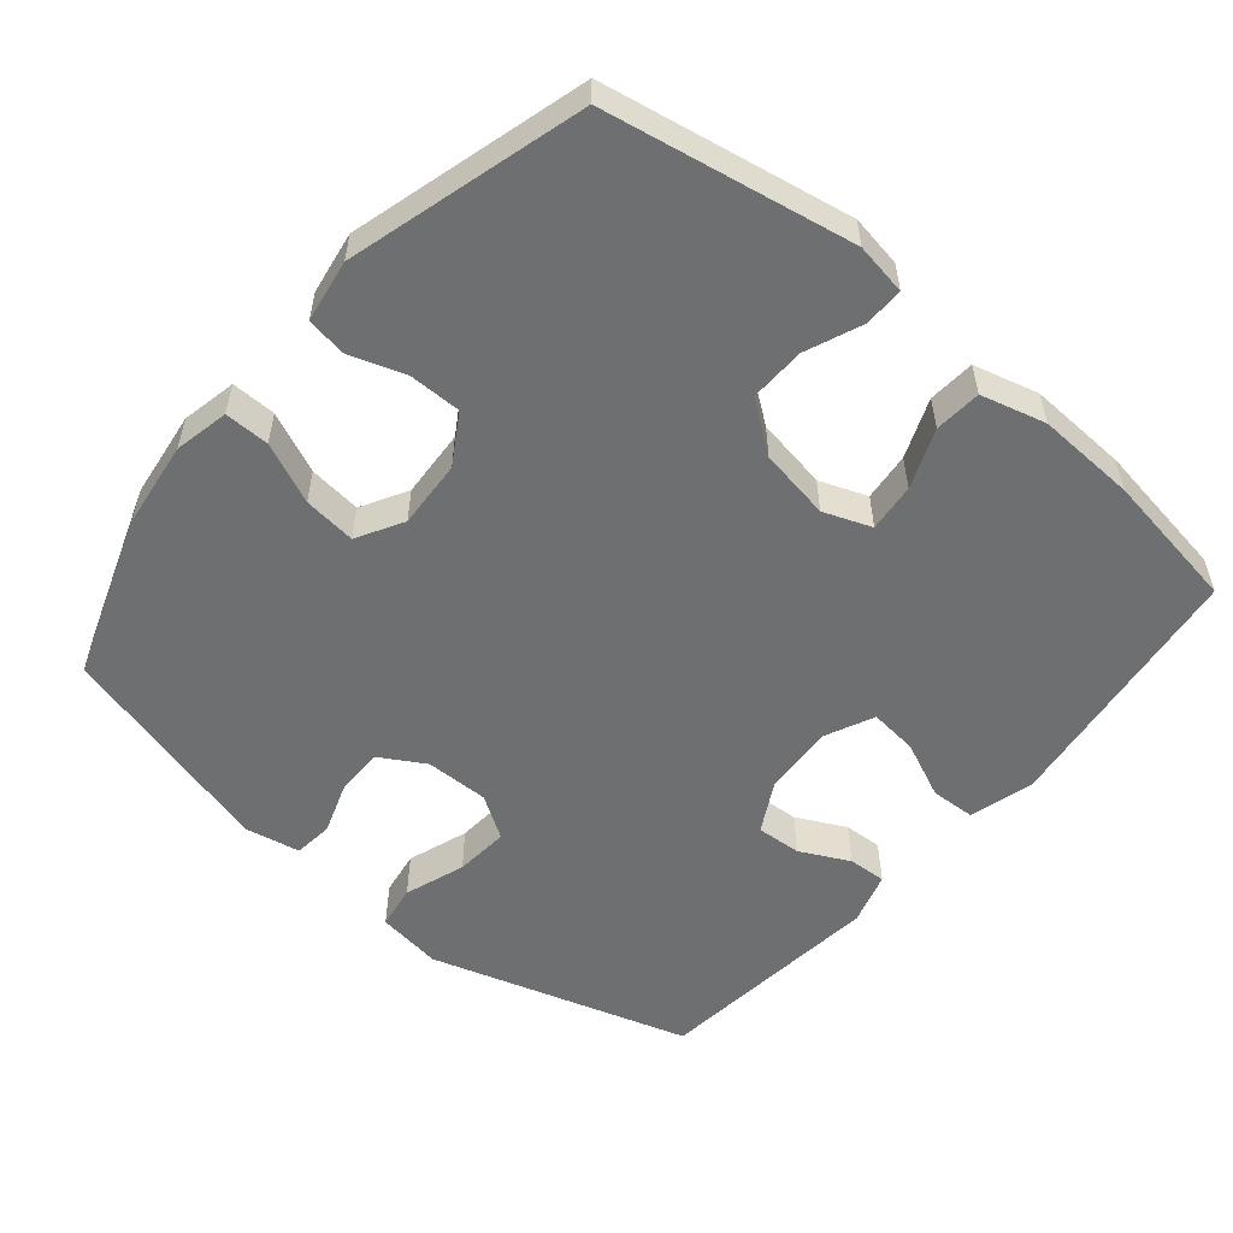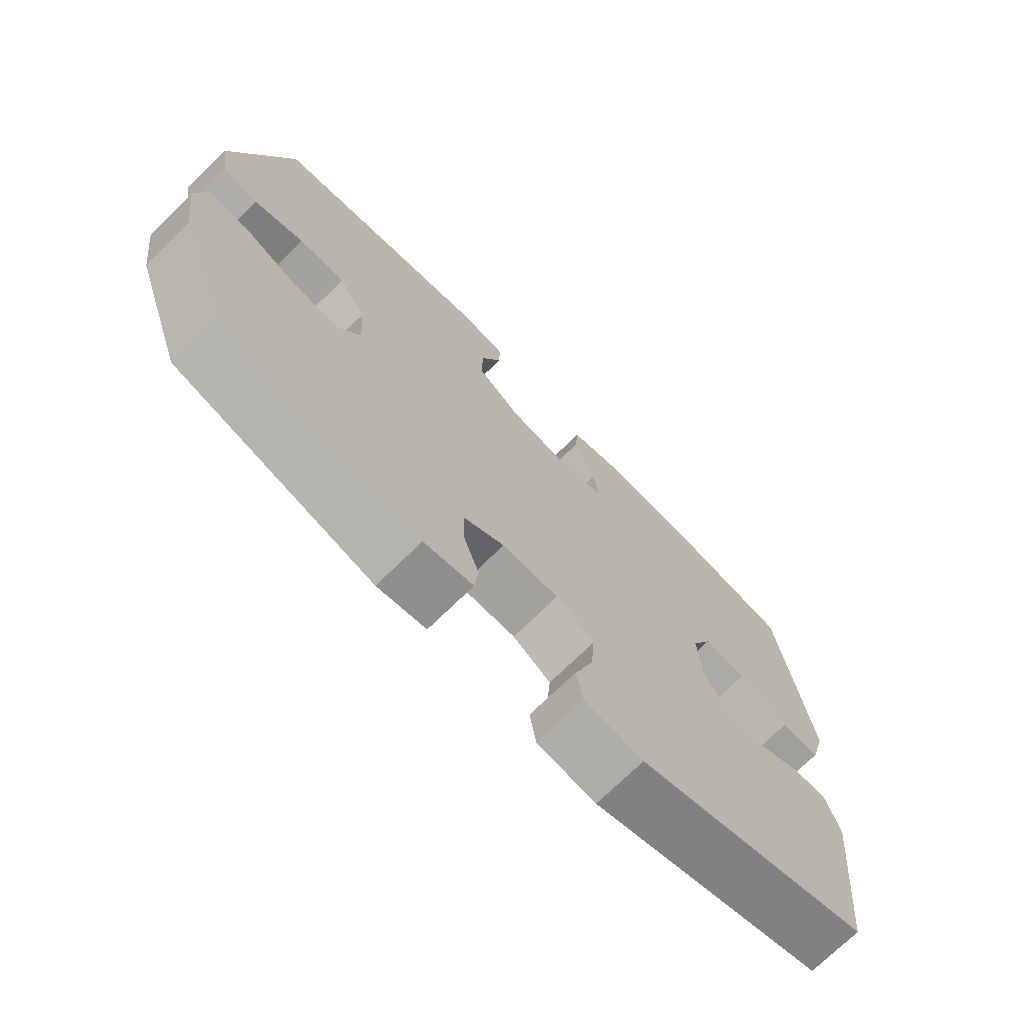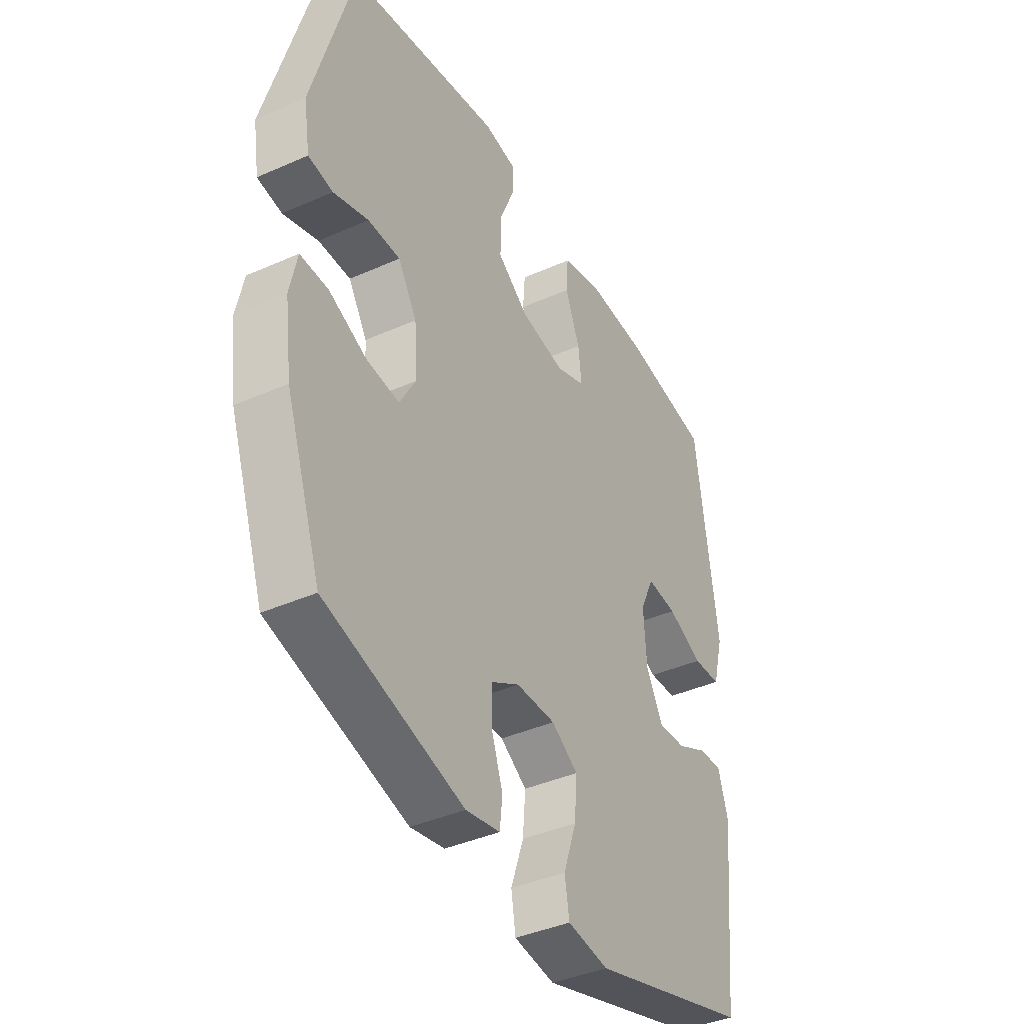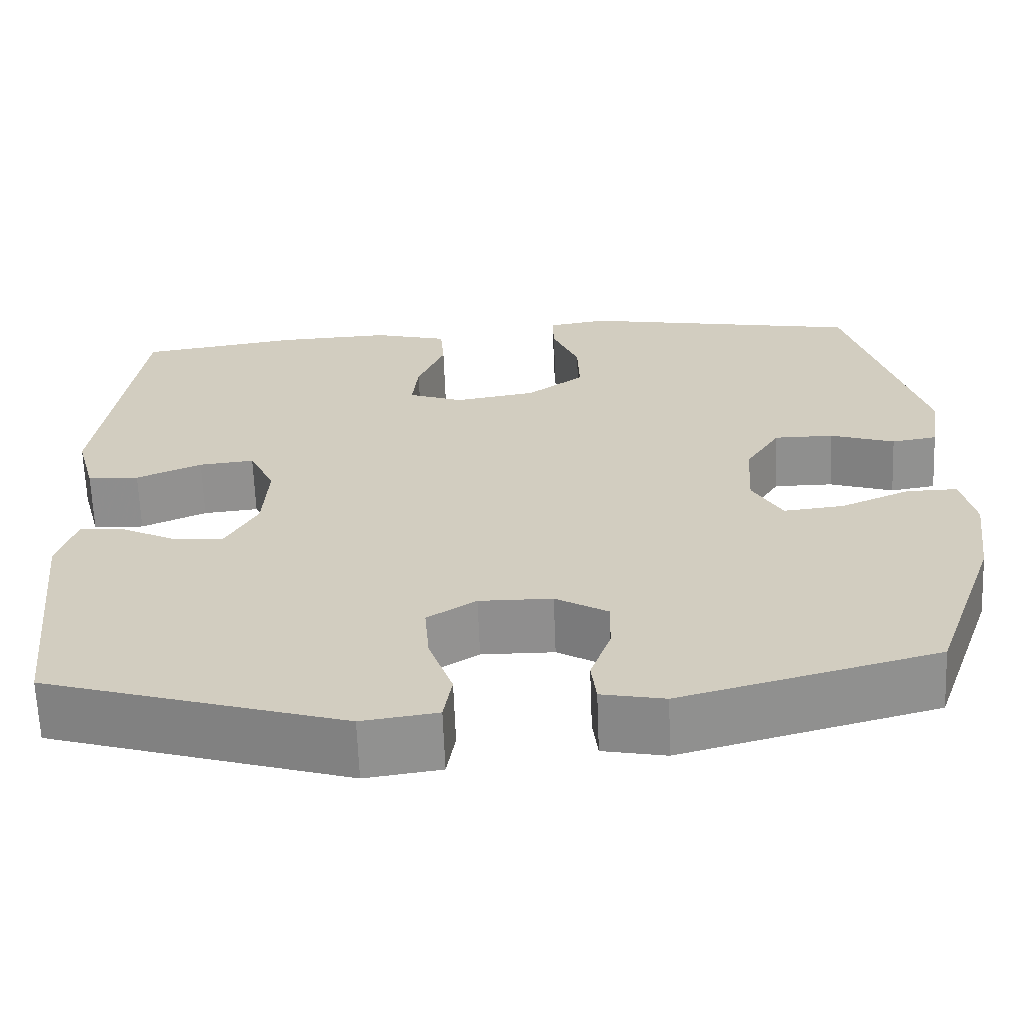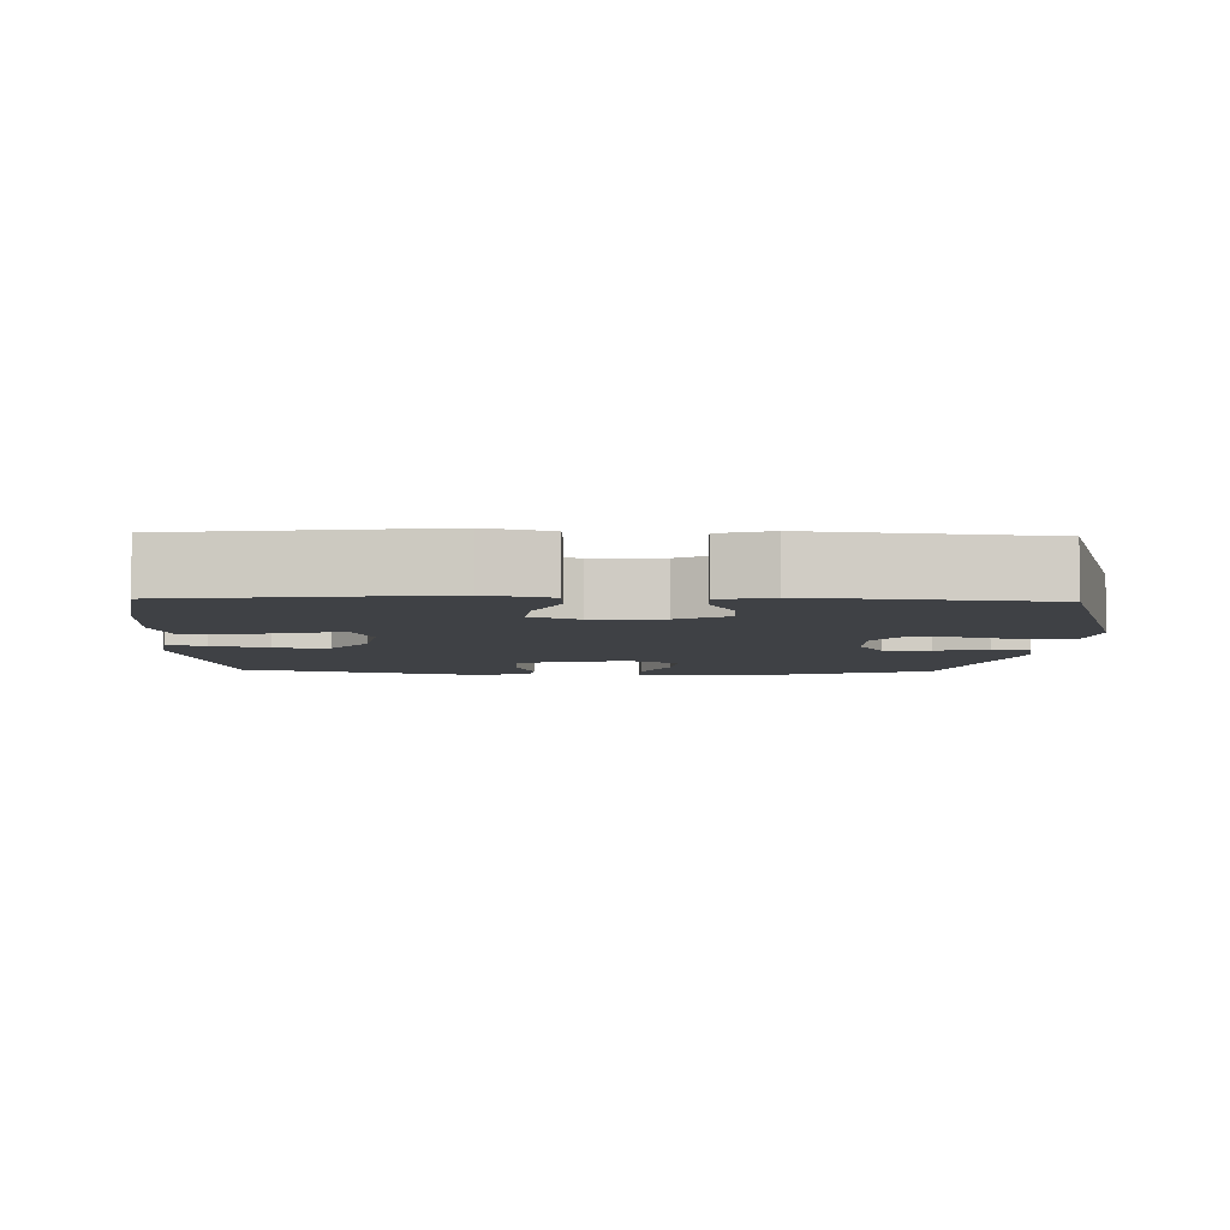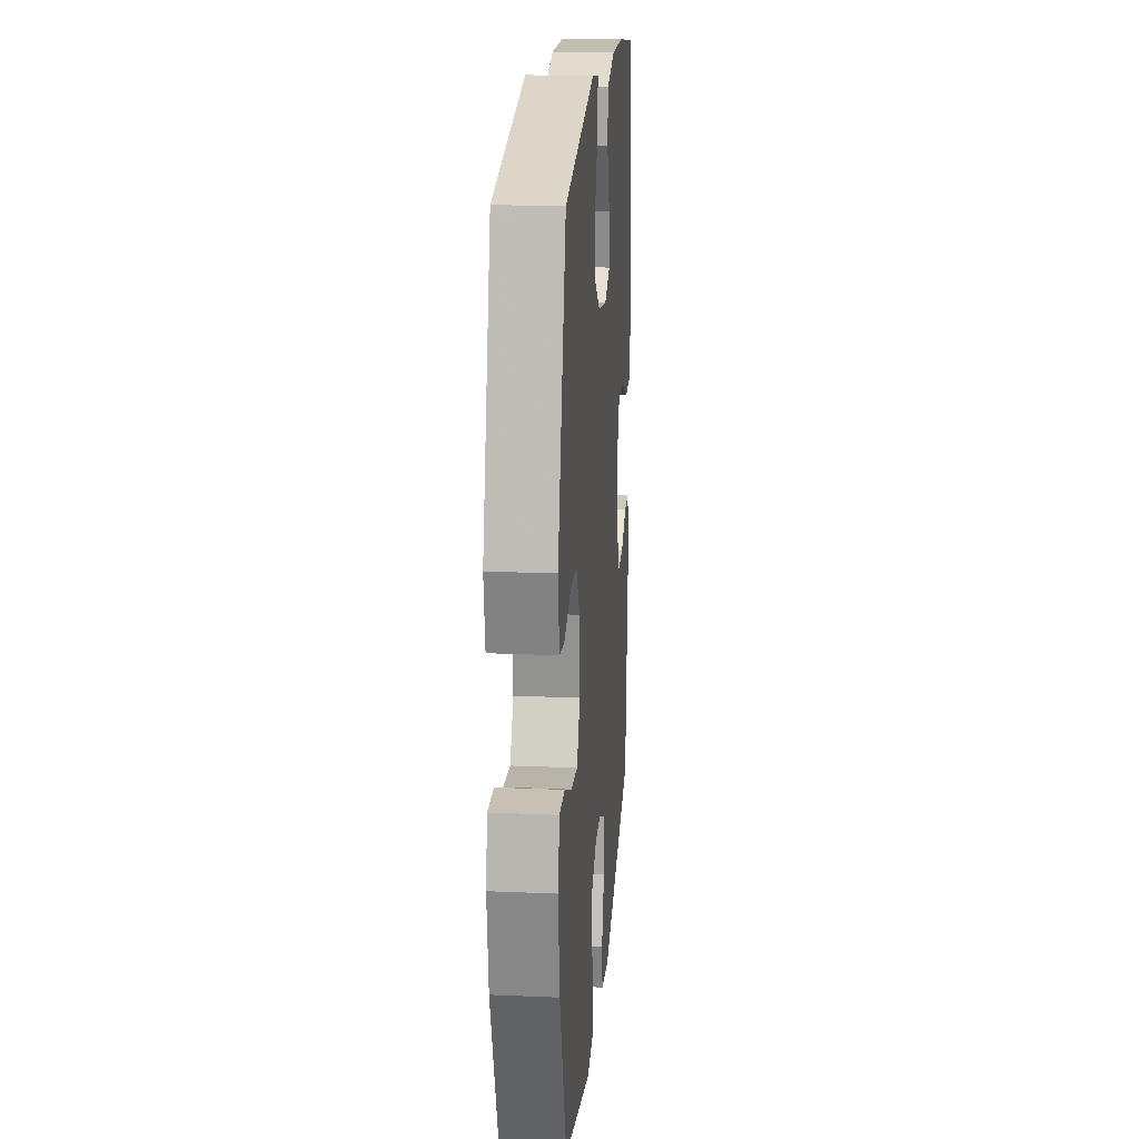
<metadata>
{"format":"obj","ext":"obj","renderer":"f3d","projection":"perspective","resolution":1024,"background":"white","views":[{"elev":-54.5,"azim":-40.1,"up":"+Y"},{"elev":-72.5,"azim":-45.5,"up":"+Z"},{"elev":-40.3,"azim":-61.4,"up":"+Z"},{"elev":-65.1,"azim":-177.8,"up":"+Z"},{"elev":-5.5,"azim":88.2,"up":"+Y"},{"elev":19.5,"azim":-85.4,"up":"+Z"}]}
</metadata>
<code>
v 0.5 0.07 -0.5
v 0.14 0.07 -0.61
v 0.049 0.07 -0.597
v 0.039 0.07 -0.536
v 0.068 0.07 -0.452
v 0.074 0.07 -0.377
v 0.015 0.07 -0.339
v -0.073 0.07 -0.34
v -0.136 0.07 -0.377
v -0.135 0.07 -0.443
v -0.11 0.07 -0.515
v -0.116 0.07 -0.569
v -0.192 0.07 -0.584
v -0.5 0.07 -0.5
v -0.579 0.07 -0.274
v -0.595 0.07 -0.153
v -0.579 0.07 -0.077
v -0.517 0.07 -0.078
v -0.433 0.07 -0.115
v -0.36 0.07 -0.123
v -0.324 0.07 -0.059
v -0.33 0.07 0.036
v -0.372 0.07 0.104
v -0.444 0.07 0.104
v -0.522 0.07 0.078
v -0.577 0.07 0.087
v -0.591 0.07 0.174
v -0.5 0.07 0.5
v -0.157 0.07 0.563
v -0.085 0.07 0.551
v -0.086 0.07 0.496
v -0.118 0.07 0.418
v -0.12 0.07 0.341
v -0.051 0.07 0.29
v 0.048 0.07 0.273
v 0.114 0.07 0.298
v 0.107 0.07 0.365
v 0.074 0.07 0.447
v 0.079 0.07 0.512
v 0.169 0.07 0.536
v 0.307 0.07 0.53
v 0.5 0.07 0.5
v 0.548 0.07 0.14
v 0.524 0.07 0.05
v 0.462 0.07 0.047
v 0.383 0.07 0.082
v 0.316 0.07 0.089
v 0.285 0.07 0.022
v 0.291 0.07 -0.077
v 0.329 0.07 -0.147
v 0.391 0.07 -0.143
v 0.459 0.07 -0.109
v 0.512 0.07 -0.106
v 0.534 0.07 -0.179
v 0.5 0 -0.5
v 0.14 0 -0.61
v 0.049 0 -0.597
v 0.039 0 -0.536
v 0.068 0 -0.452
v 0.074 0 -0.377
v 0.015 0 -0.339
v -0.073 0 -0.34
v -0.136 0 -0.377
v -0.135 0 -0.443
v -0.11 0 -0.515
v -0.116 0 -0.569
v -0.192 0 -0.584
v -0.5 0 -0.5
v -0.579 0 -0.274
v -0.595 0 -0.153
v -0.579 0 -0.077
v -0.517 0 -0.078
v -0.433 0 -0.115
v -0.36 0 -0.123
v -0.324 0 -0.059
v -0.33 0 0.036
v -0.372 0 0.104
v -0.444 0 0.104
v -0.522 0 0.078
v -0.577 0 0.087
v -0.591 0 0.174
v -0.5 0 0.5
v -0.157 0 0.563
v -0.085 0 0.551
v -0.086 0 0.496
v -0.118 0 0.418
v -0.12 0 0.341
v -0.051 0 0.29
v 0.048 0 0.273
v 0.114 0 0.298
v 0.107 0 0.365
v 0.074 0 0.447
v 0.079 0 0.512
v 0.169 0 0.536
v 0.307 0 0.53
v 0.5 0 0.5
v 0.548 0 0.14
v 0.524 0 0.05
v 0.462 0 0.047
v 0.383 0 0.082
v 0.316 0 0.089
v 0.285 0 0.022
v 0.291 0 -0.077
v 0.329 0 -0.147
v 0.391 0 -0.143
v 0.459 0 -0.109
v 0.512 0 -0.106
v 0.534 0 -0.179
f 51 52 53 54
f 50 51 54 1
f 49 50 1 2
f 48 49 2 3
f 43 44 45 46
f 43 46 47
f 42 43 47
f 41 42 47 48
f 37 38 39 40
f 36 37 40 41
f 29 30 31 32
f 29 32 33
f 28 29 33
f 27 28 33 34
f 24 25 26 27
f 23 24 27 34
f 16 17 18 19
f 16 19 20
f 15 16 20
f 14 15 20
f 13 14 20 21
f 10 11 12 13
f 9 10 13 21
f 48 3 4 5
f 48 5 6
f 36 41 48 6
f 35 36 6 7
f 22 23 34 35
f 22 35 7 8
f 8 9 21 22
f 108 107 106 105
f 55 108 105 104
f 56 55 104 103
f 57 56 103 102
f 100 99 98 97
f 101 100 97
f 101 97 96
f 102 101 96 95
f 94 93 92 91
f 95 94 91 90
f 86 85 84 83
f 87 86 83
f 87 83 82
f 88 87 82 81
f 81 80 79 78
f 88 81 78 77
f 73 72 71 70
f 74 73 70
f 74 70 69
f 74 69 68
f 75 74 68 67
f 67 66 65 64
f 75 67 64 63
f 59 58 57 102
f 60 59 102
f 60 102 95 90
f 61 60 90 89
f 89 88 77 76
f 62 61 89 76
f 76 75 63 62
f 1 55 56 2
f 2 56 57 3
f 3 57 58 4
f 4 58 59 5
f 5 59 60 6
f 6 60 61 7
f 7 61 62 8
f 8 62 63 9
f 9 63 64 10
f 10 64 65 11
f 11 65 66 12
f 12 66 67 13
f 13 67 68 14
f 14 68 69 15
f 15 69 70 16
f 16 70 71 17
f 17 71 72 18
f 18 72 73 19
f 19 73 74 20
f 20 74 75 21
f 21 75 76 22
f 22 76 77 23
f 23 77 78 24
f 24 78 79 25
f 25 79 80 26
f 26 80 81 27
f 27 81 82 28
f 28 82 83 29
f 29 83 84 30
f 30 84 85 31
f 31 85 86 32
f 32 86 87 33
f 33 87 88 34
f 34 88 89 35
f 35 89 90 36
f 36 90 91 37
f 37 91 92 38
f 38 92 93 39
f 39 93 94 40
f 40 94 95 41
f 41 95 96 42
f 42 96 97 43
f 43 97 98 44
f 44 98 99 45
f 45 99 100 46
f 46 100 101 47
f 47 101 102 48
f 48 102 103 49
f 49 103 104 50
f 50 104 105 51
f 51 105 106 52
f 52 106 107 53
f 53 107 108 54
f 54 108 55 1

</code>
